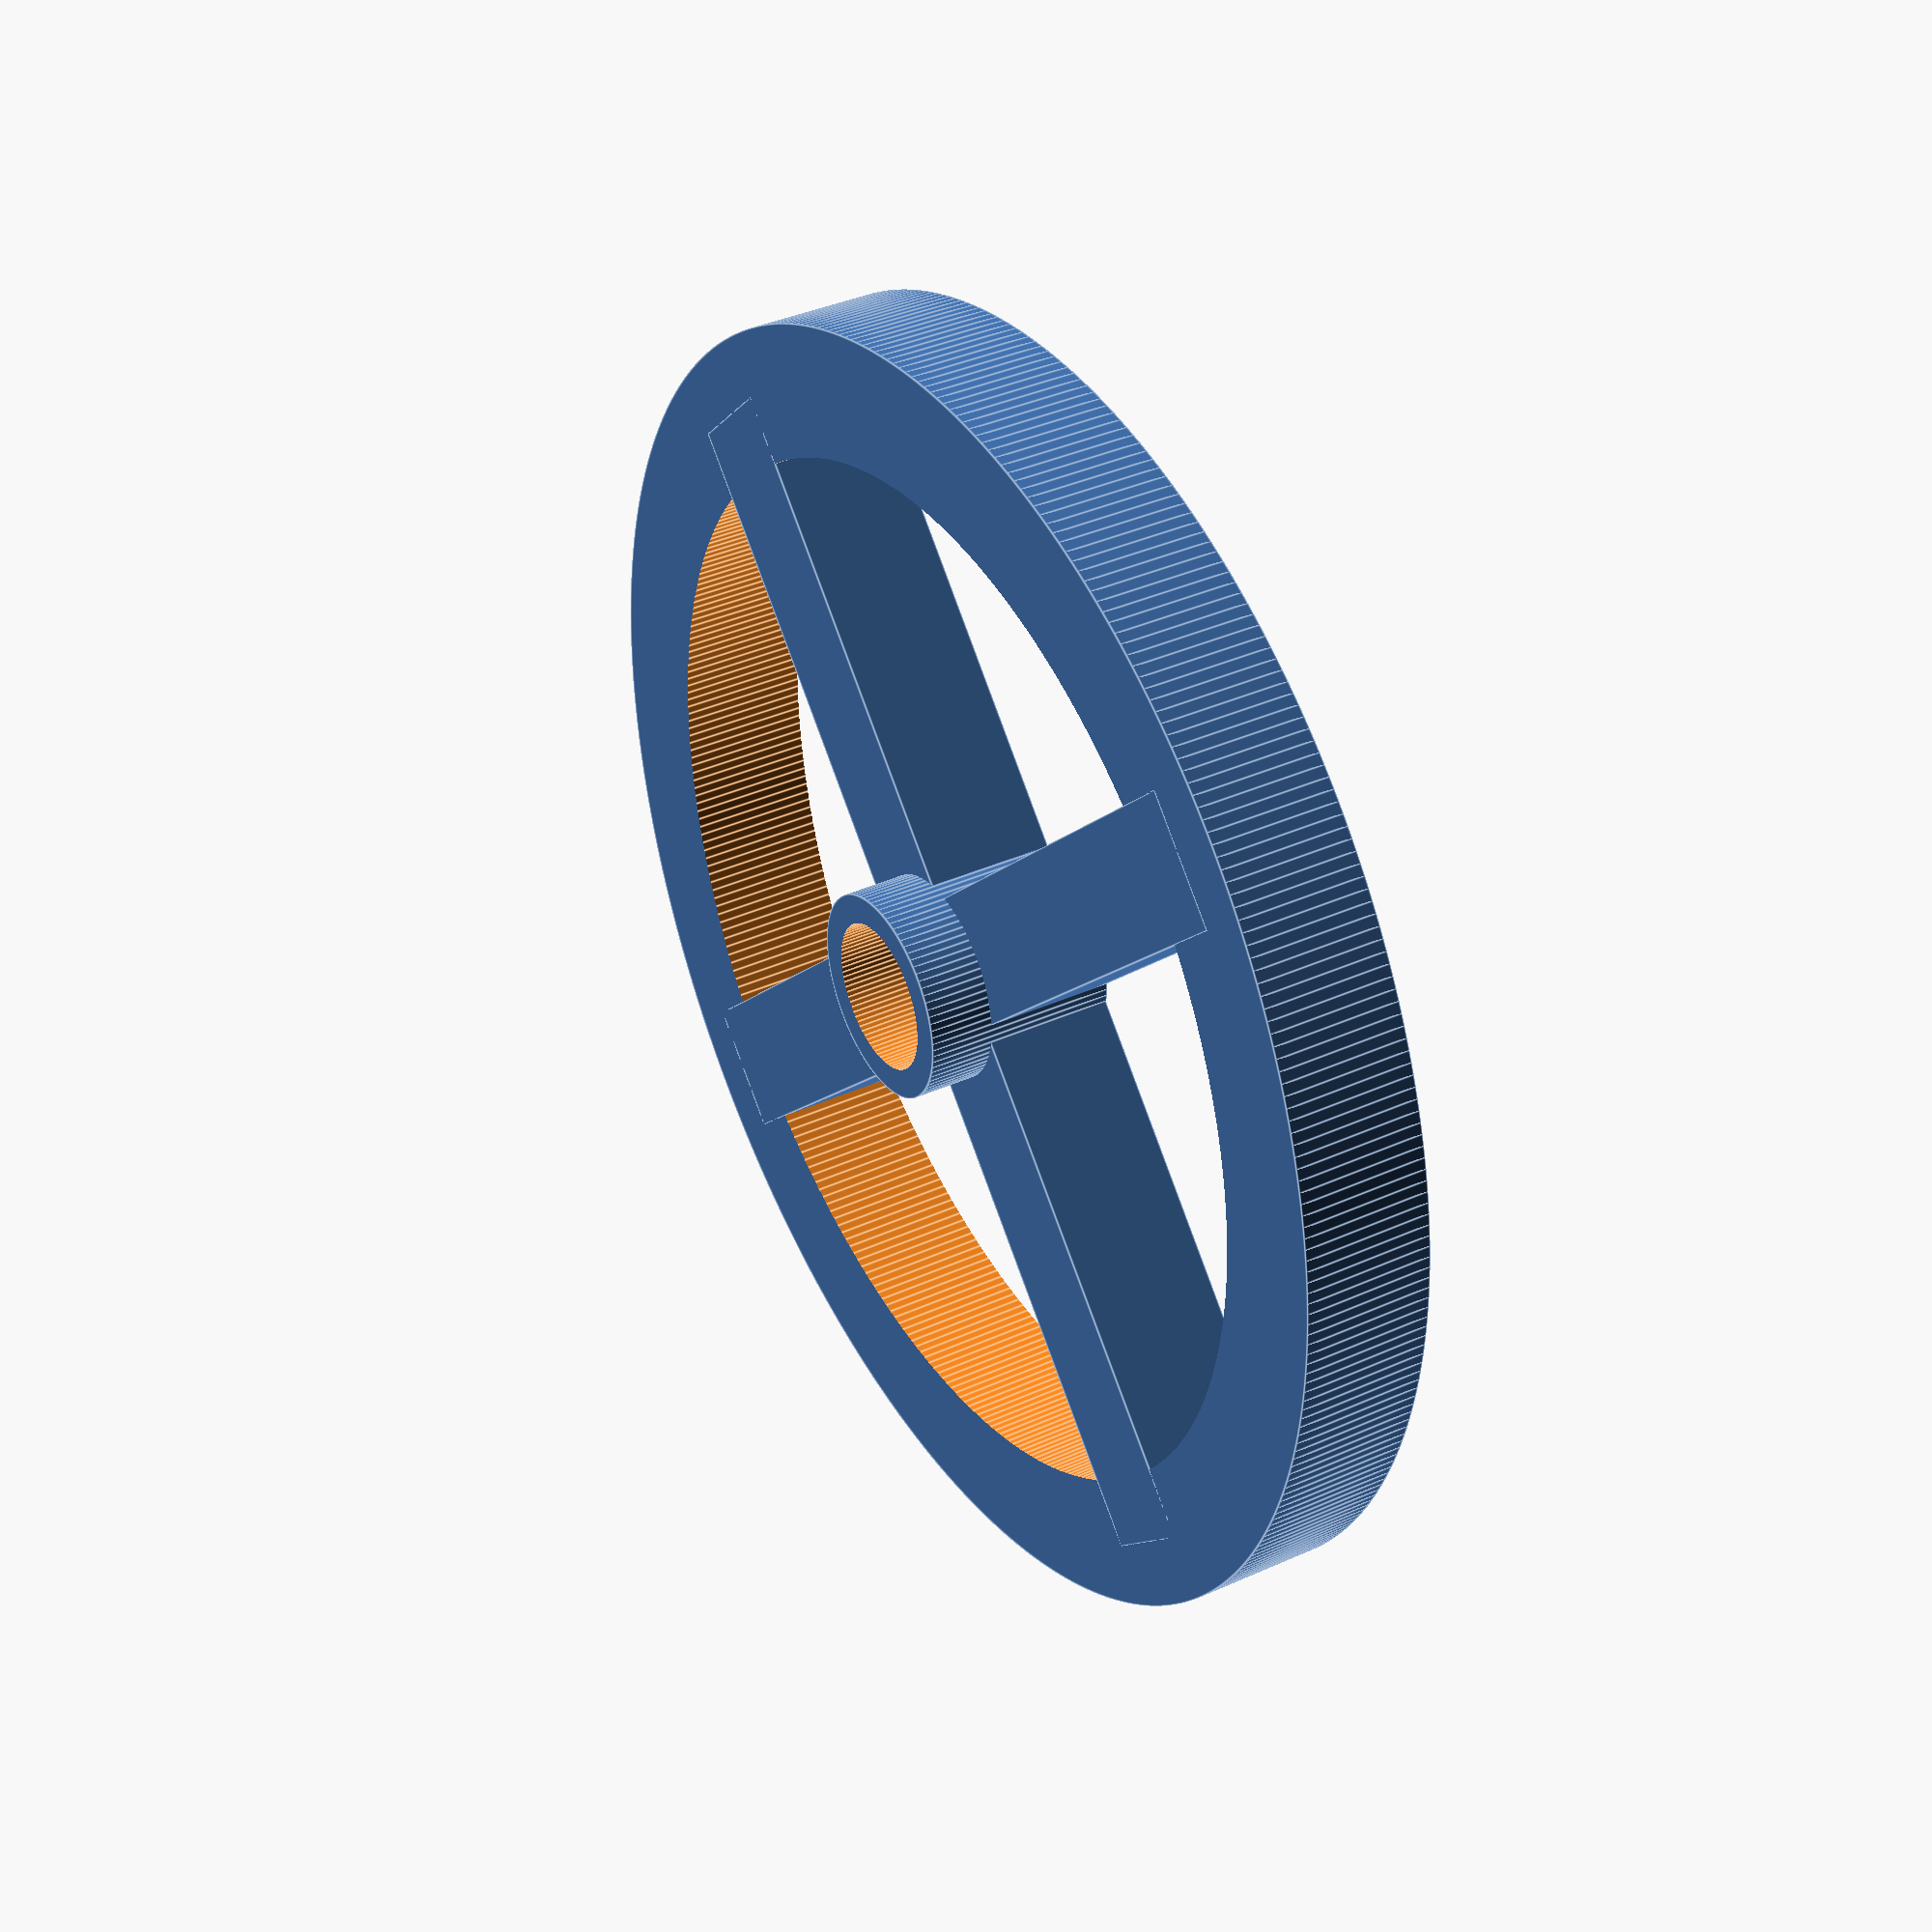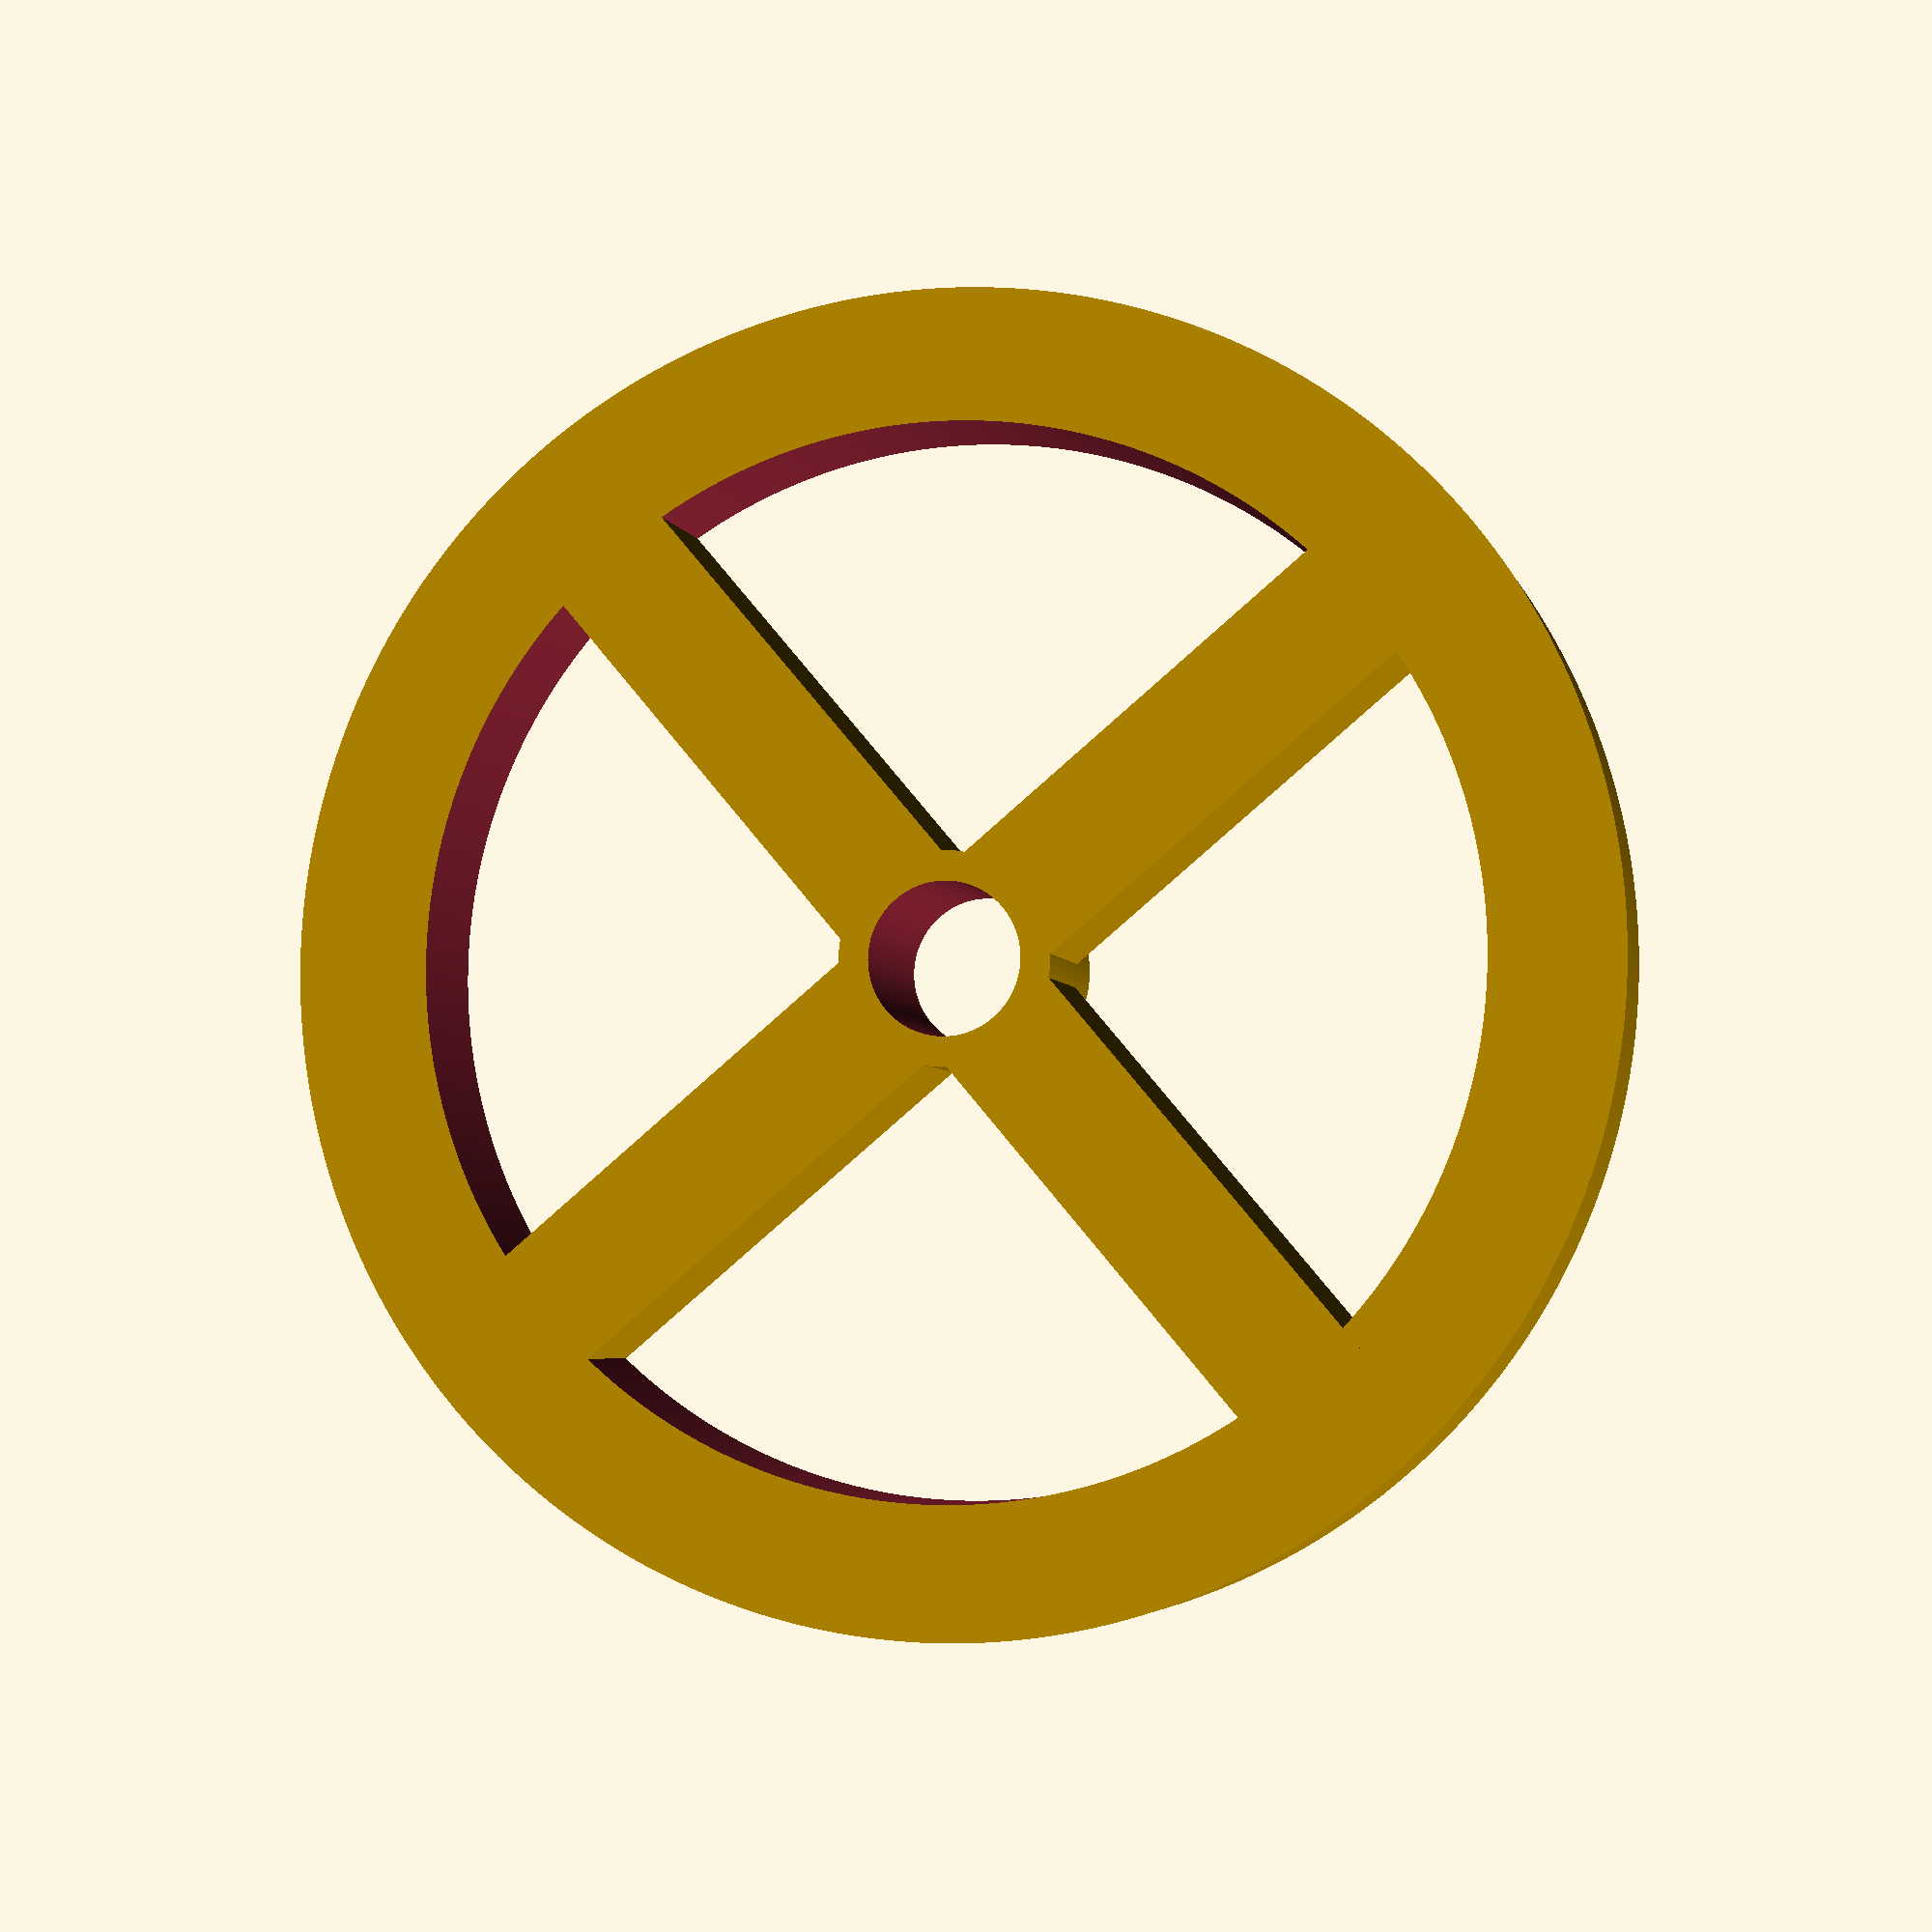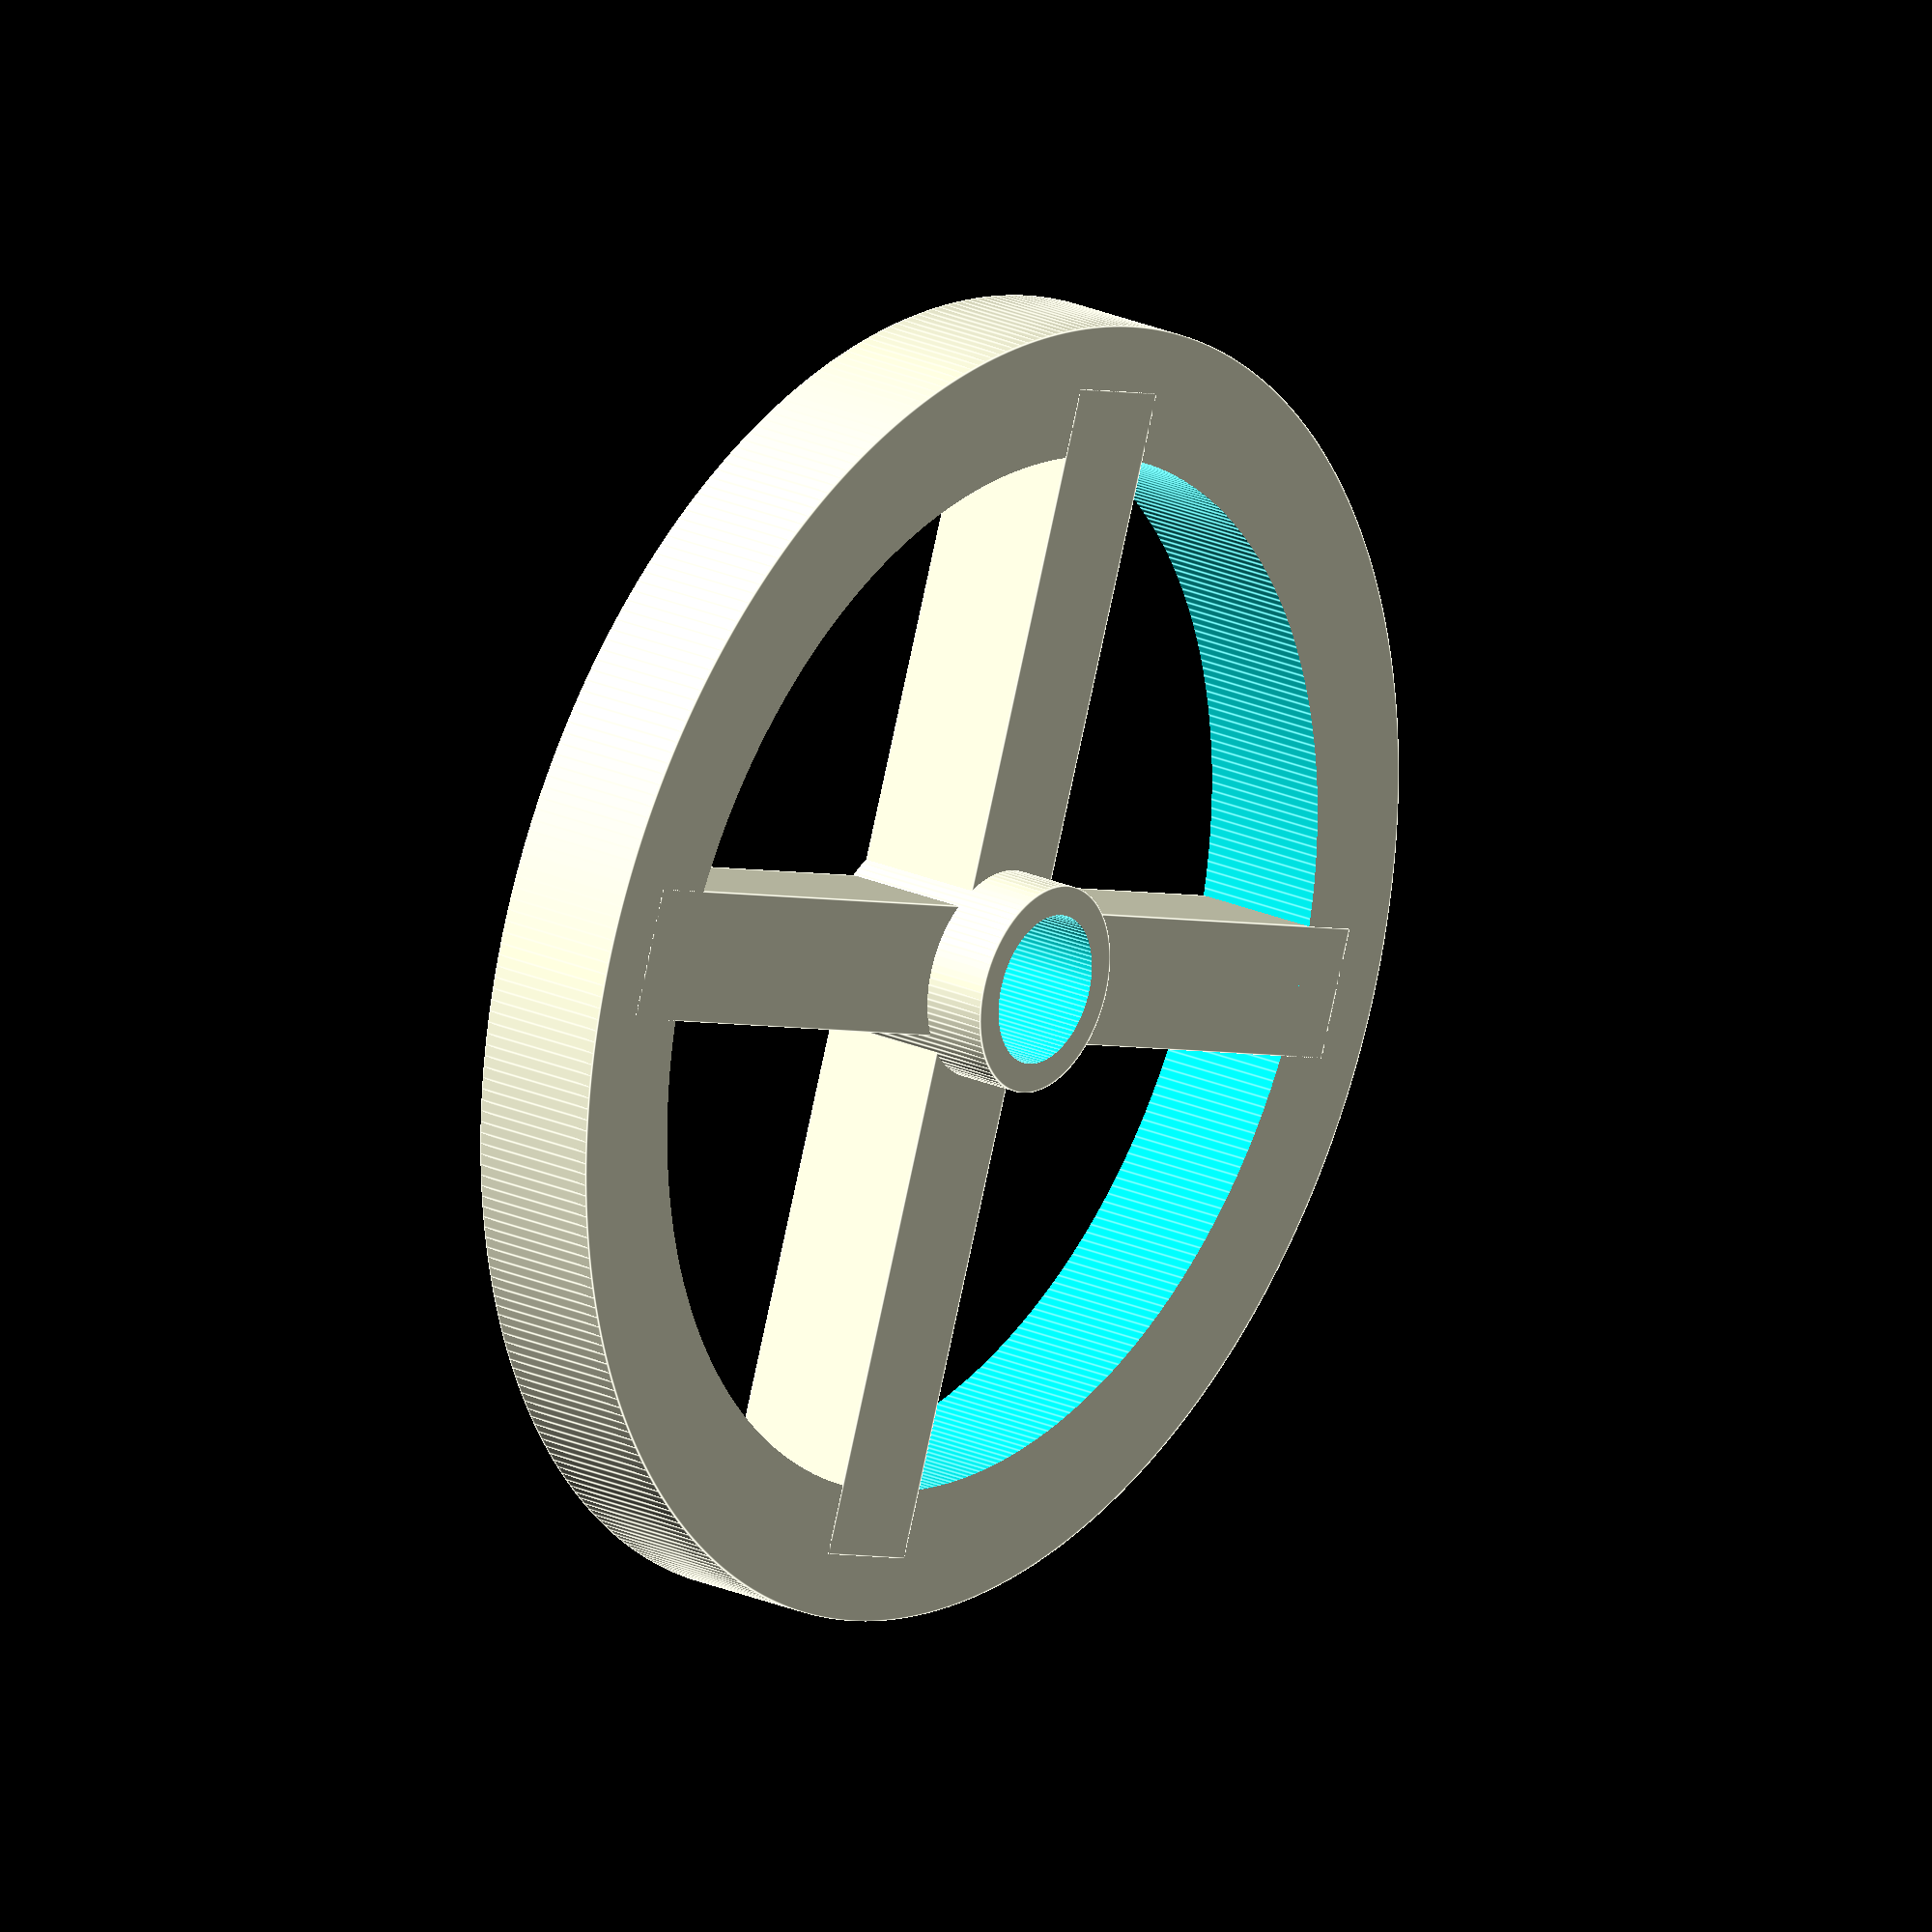
<openscad>
/* 
 * Telebot 1.1
 * Copyright (c) 2015-2016 by Paul-Louis Ageneau
 *
 * This program is free software: you can redistribute it and/or modify
 * it under the terms of the GNU General Public License as published by
 * the Free Software Foundation, either version 3 of the License, or
 * (at your option) any later version.
 *
 * This program is distributed in the hope that it will be useful,
 * but WITHOUT ANY WARRANTY; without even the implied warranty of
 * MERCHANTABILITY or FITNESS FOR A PARTICULAR PURPOSE.  See the
 * GNU General Public License for more details.
 *
 * You should have received a copy of the GNU General Public License
 * along with this program.  If not, see <http://www.gnu.org/licenses/>.
 */

// Back wheel

axis_radius = 5;
radius = 55-10;
height = 10;
gap = 5;

union() {
    difference() {
        cylinder(h=height, r=radius+5, center=true, $fn=360);
        cylinder(h=height+10, r=radius-5, center=true, $fn=360);
    }
    
    difference() {
        union() {
            cube([radius*2,10,height], center=true);
            cube([10,radius*2,height], center=true);
            translate([0,0,gap/2]) cylinder(h=height+gap, r=axis_radius+3, center=true, $fn=90);
        }
        cylinder(h=height+gap+gap/2+10, r=axis_radius+0.75, center=true, $fn=90);
    }
}

</openscad>
<views>
elev=142.8 azim=46.3 roll=120.3 proj=p view=edges
elev=4.4 azim=40.1 roll=192.5 proj=p view=solid
elev=157.4 azim=200.2 roll=232.4 proj=o view=edges
</views>
